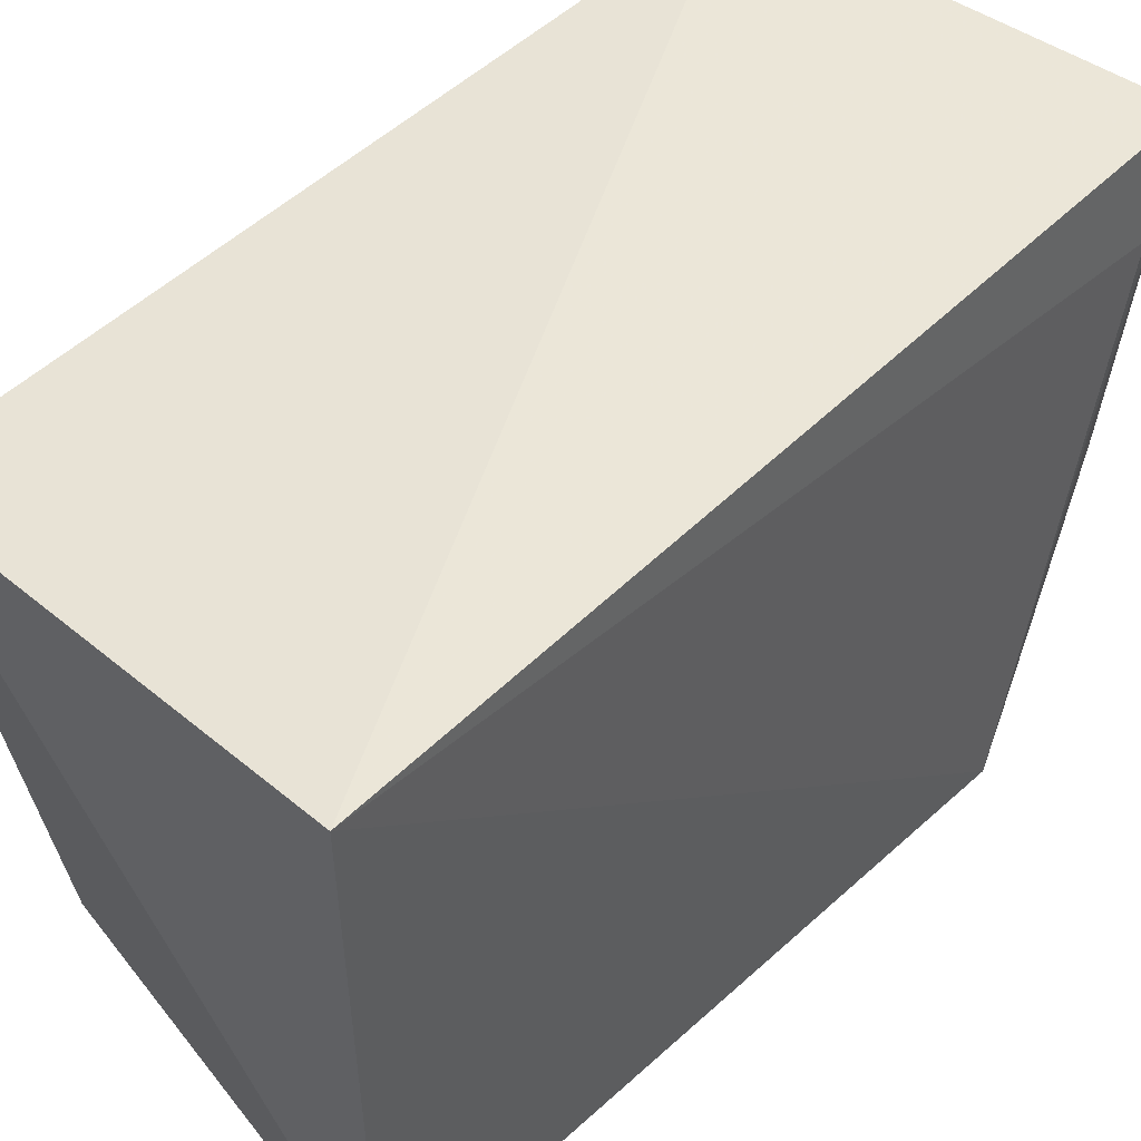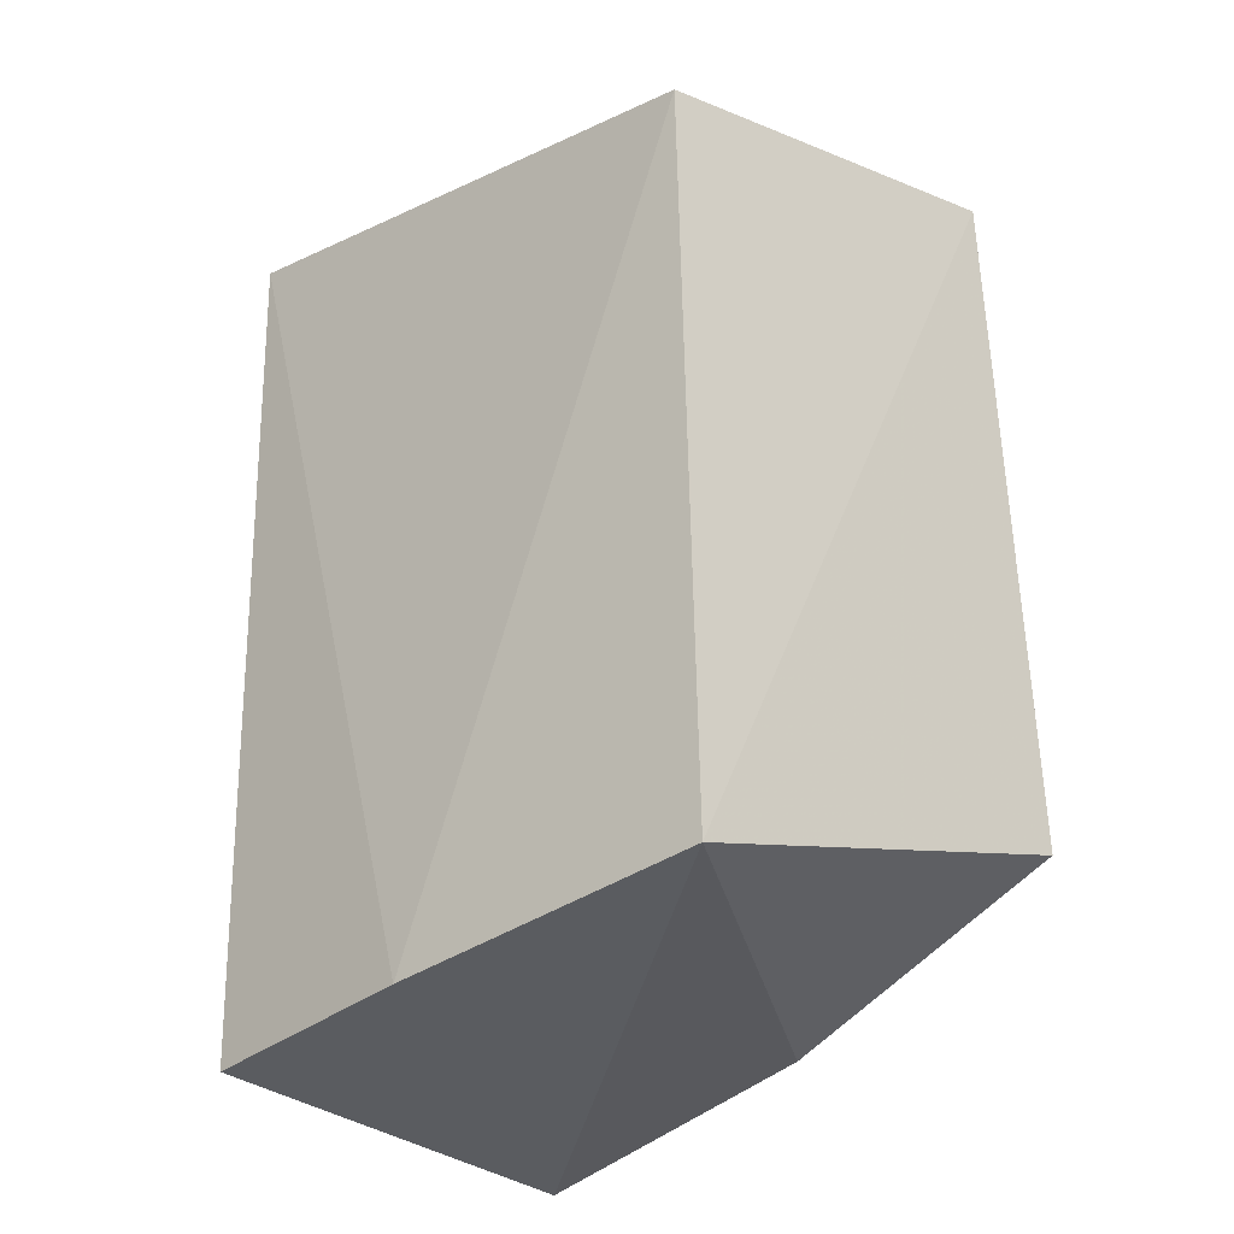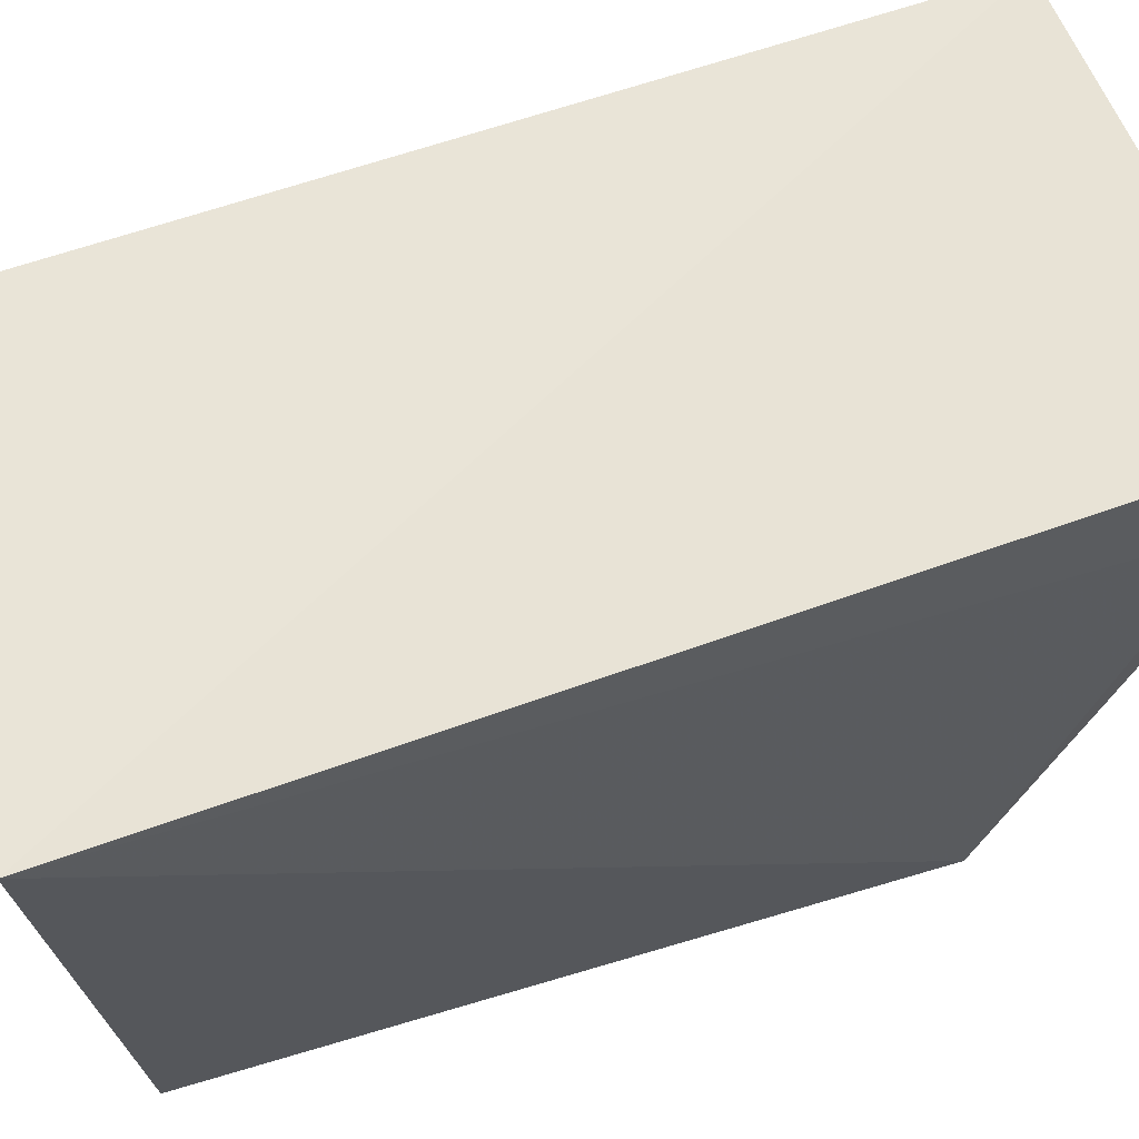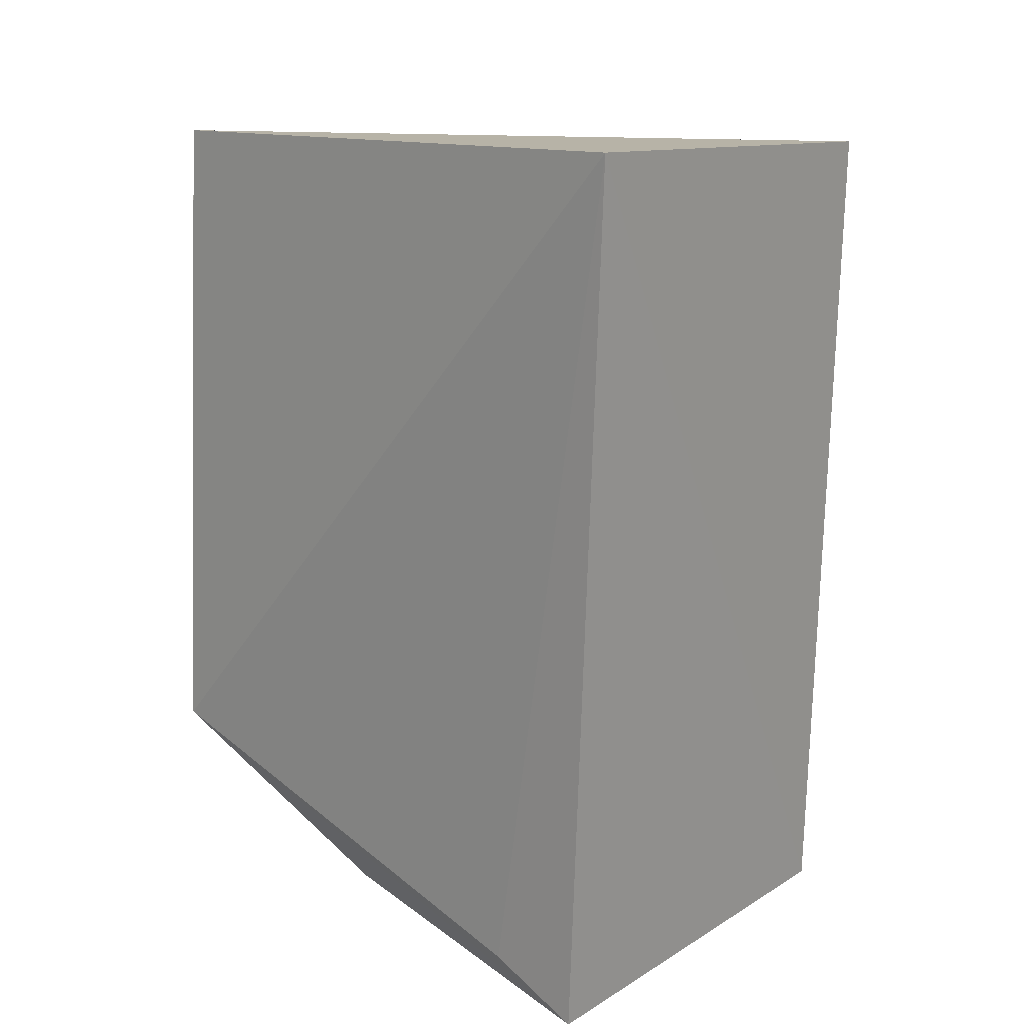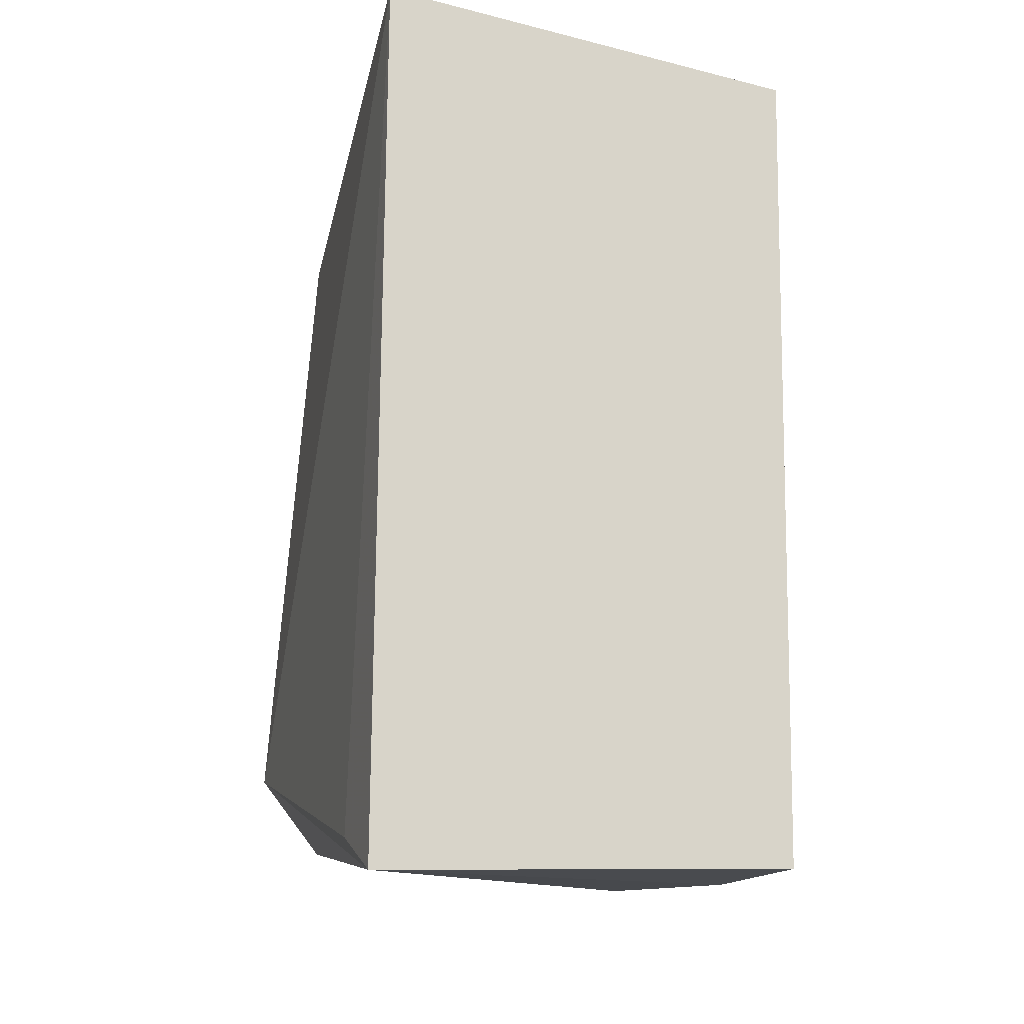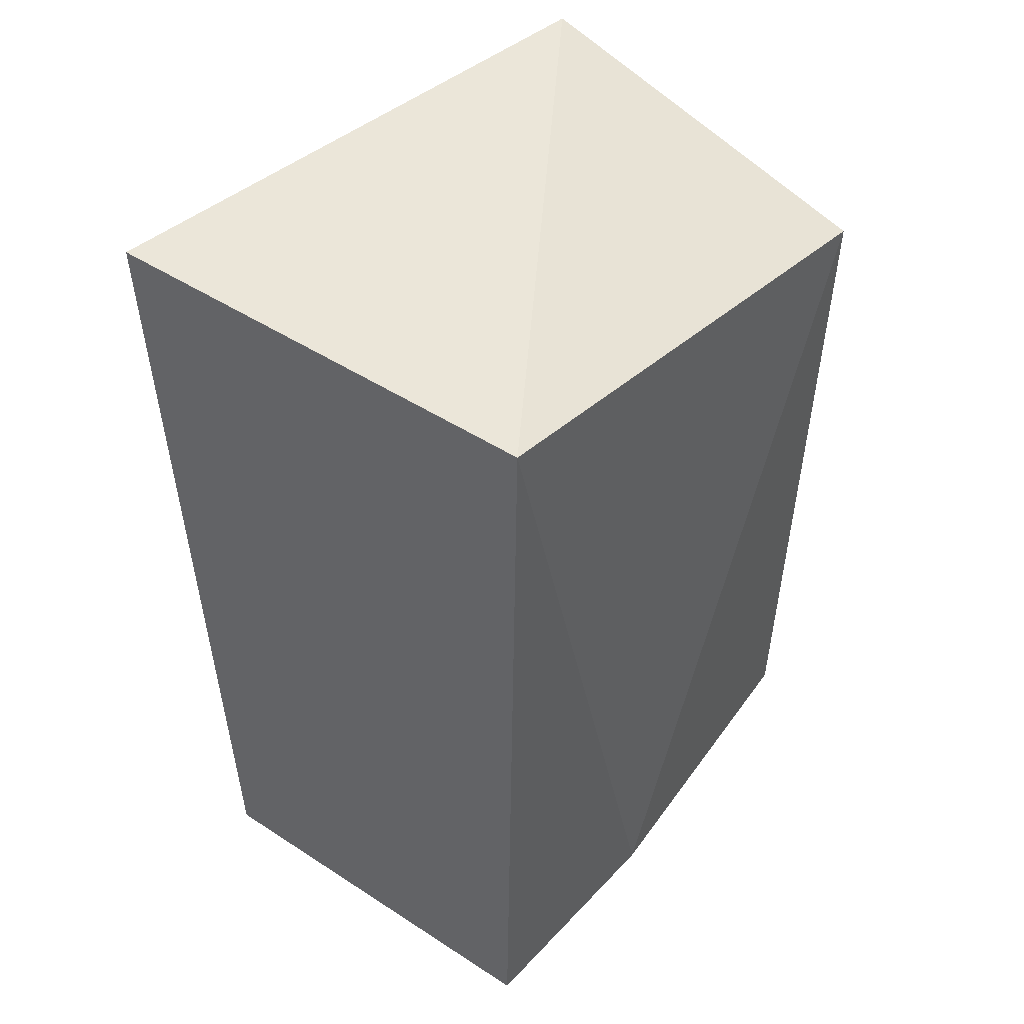
<metadata>
{"format":"obj","ext":"obj","renderer":"f3d","projection":"perspective","resolution":1024,"background":"white","views":[{"elev":48.3,"azim":41.0,"up":"+Y"},{"elev":-29.6,"azim":-47.0,"up":"+Z"},{"elev":64.9,"azim":69.5,"up":"+Y"},{"elev":17.4,"azim":133.4,"up":"+Z"},{"elev":-18.6,"azim":165.6,"up":"+Z"},{"elev":44.6,"azim":-141.0,"up":"+Z"}]}
</metadata>
<code>
v 0.002263 0.08722 0.2612
v 0.01403 0.0893 0.09001
v 0.009501 0.2453 0.2697
v -0.1012 0.2355 0.2614
v -0.09379 0.09749 0.06004
v -0.09925 0.09688 0.2408
v 0.008362 0.2356 0.0424
v -0.0992 0.1765 0.0511
v 0.01001 0.2118 0.05368
v 0.008118 0.1582 0.05783
v -0.09682 0.2343 0.04678
f 1 2 3
f 1 3 4
f 5 2 1
f 6 5 1
f 6 1 4
f 8 6 4
f 8 5 6
f 8 7 5
f 9 7 3
f 9 3 2
f 9 2 7
f 10 7 2
f 10 2 5
f 10 5 7
f 11 4 3
f 11 3 7
f 11 8 4
f 11 7 8

</code>
